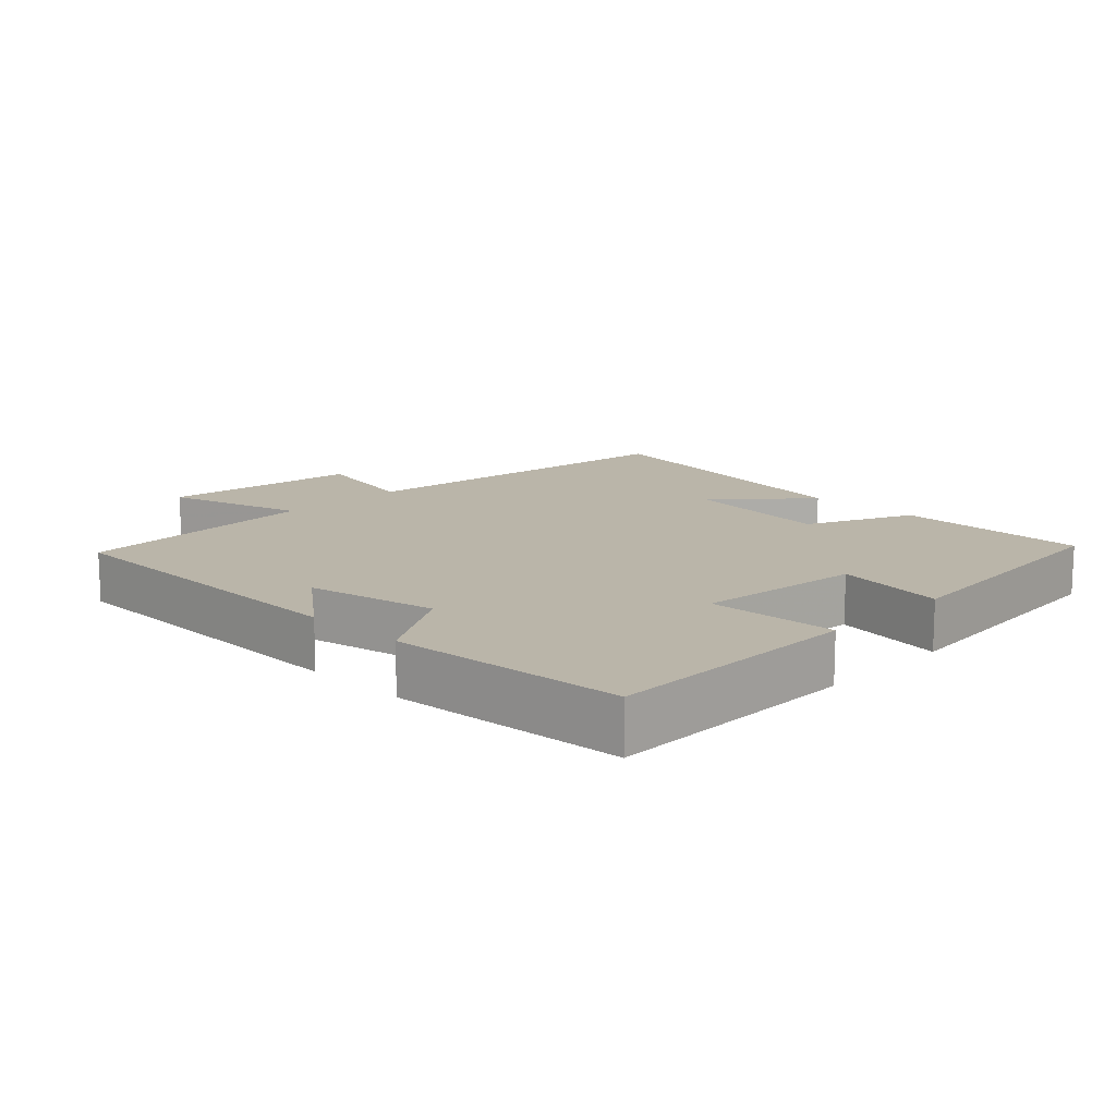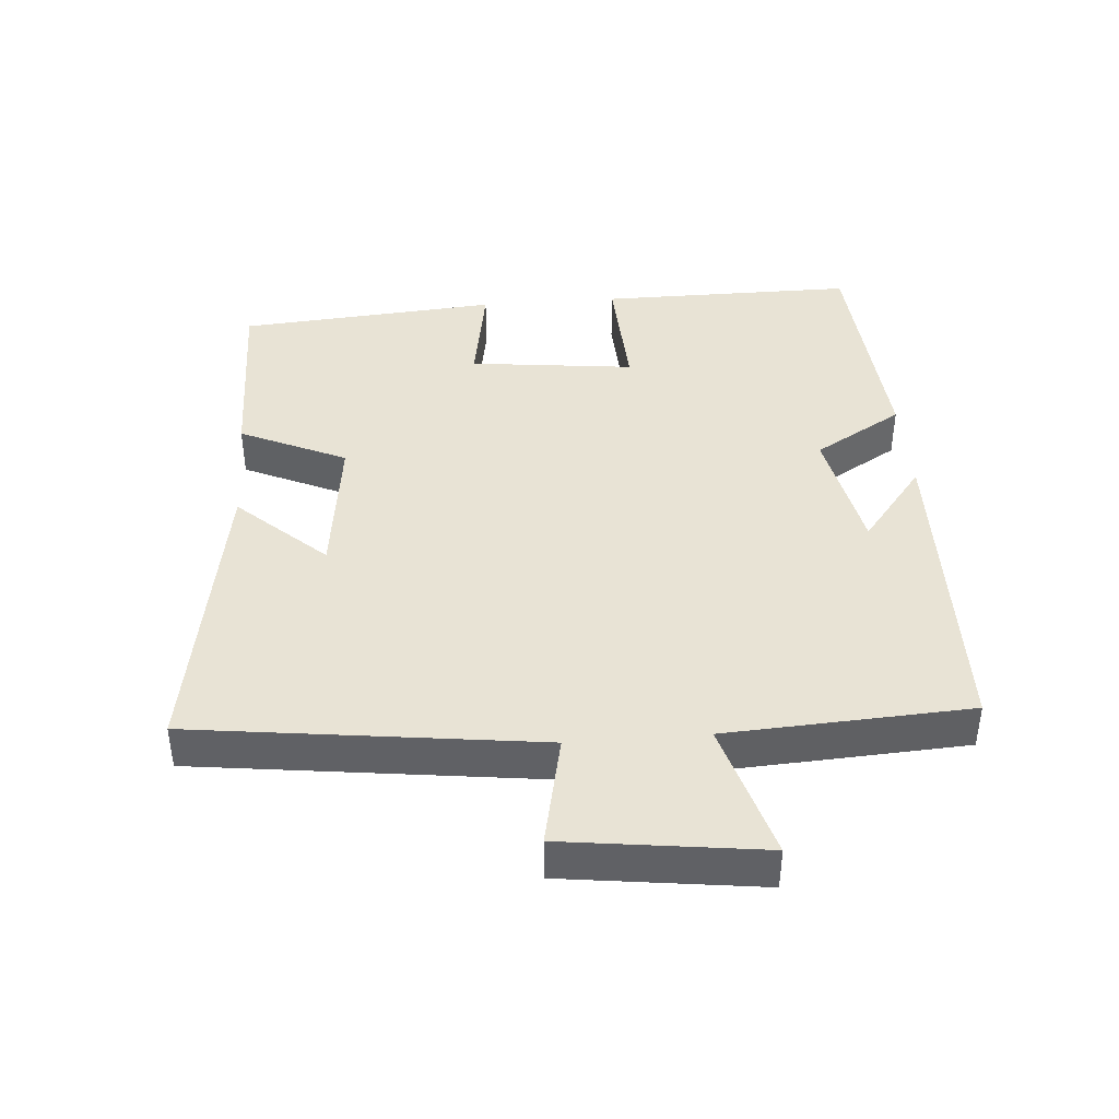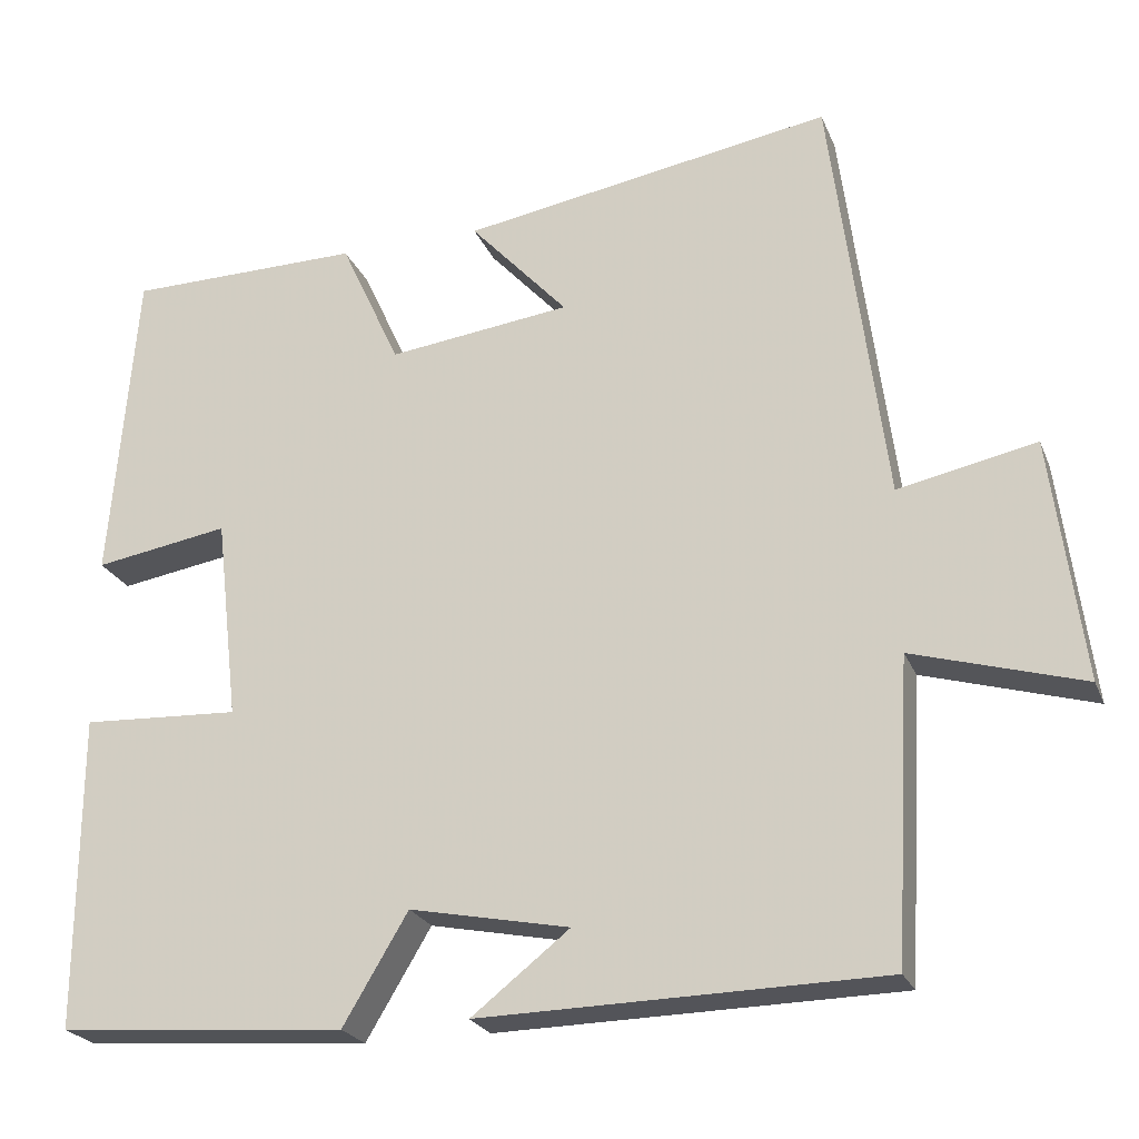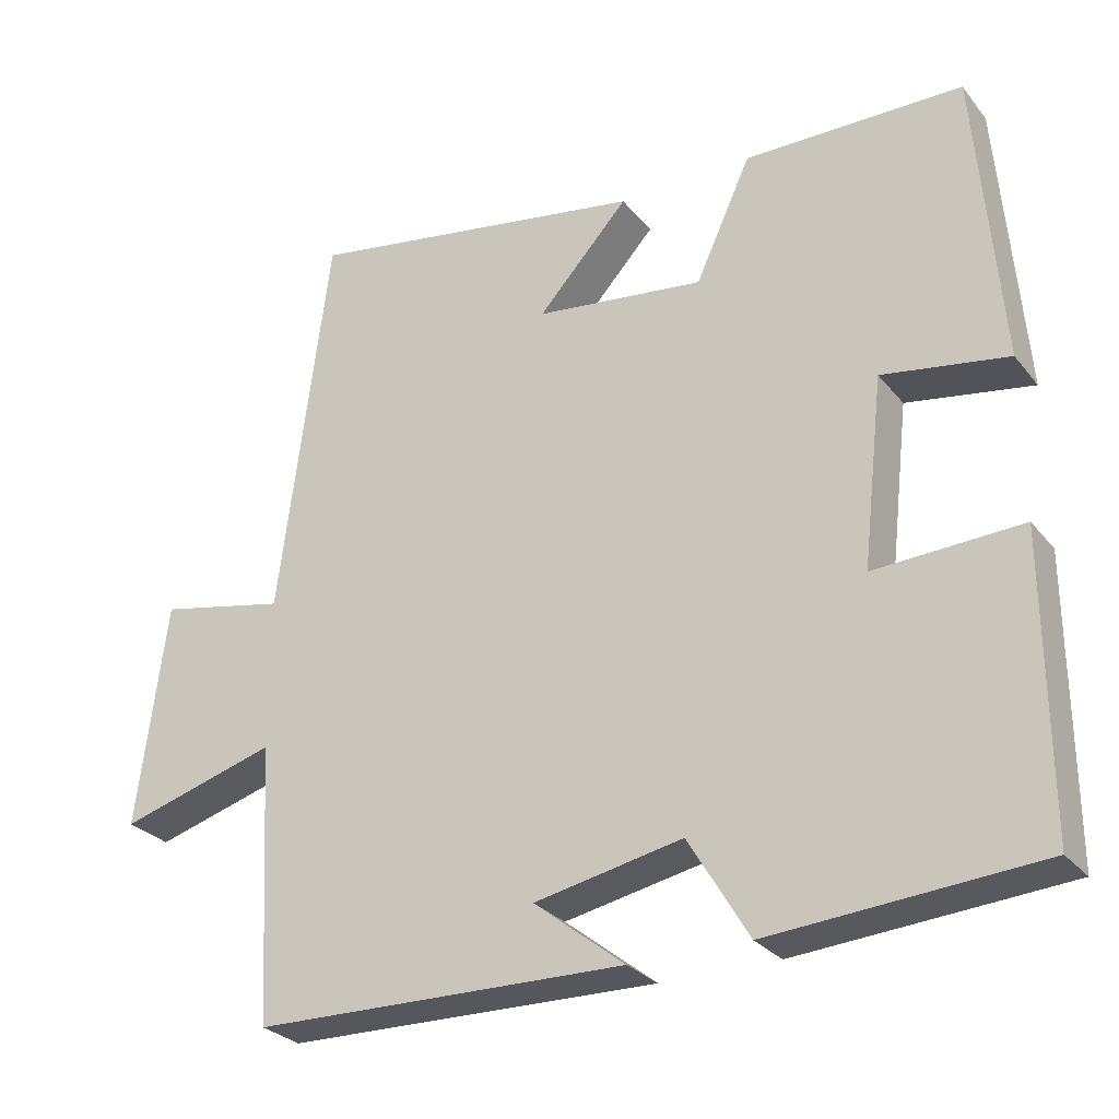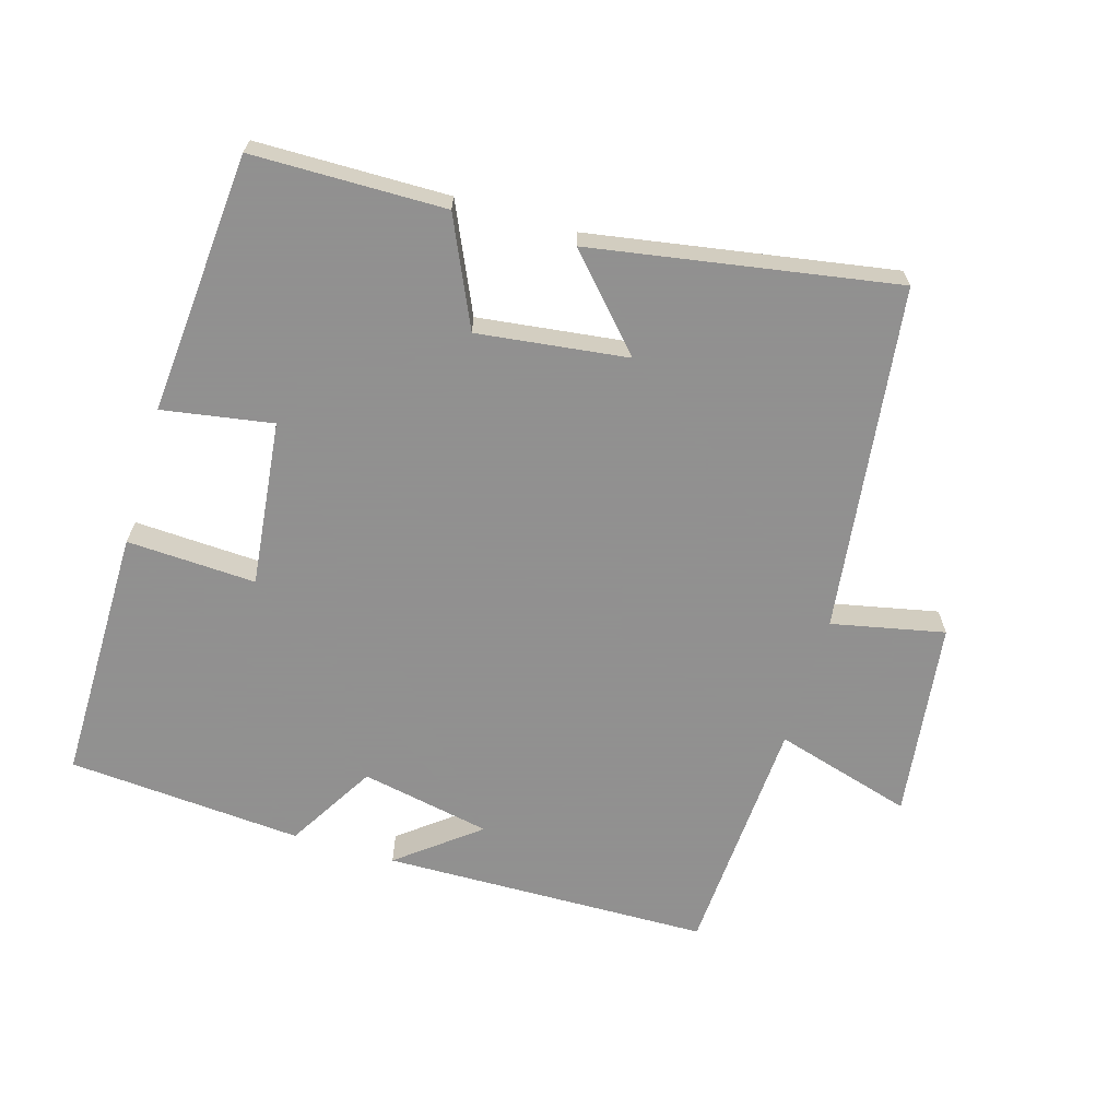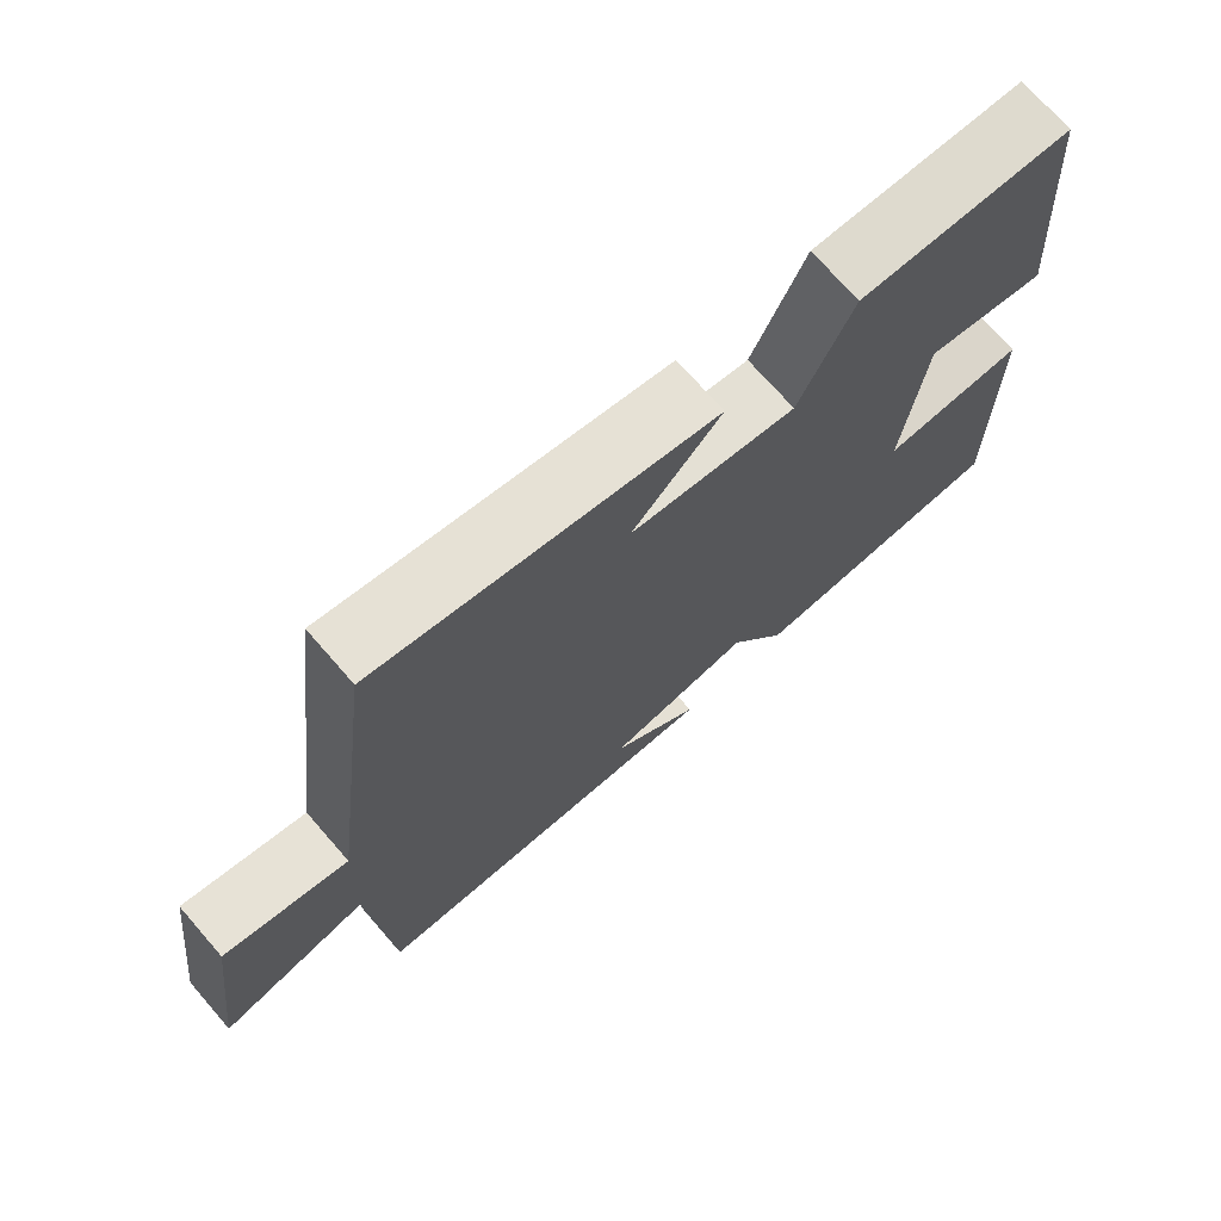
<metadata>
{"format":"obj","ext":"obj","renderer":"f3d","projection":"perspective","resolution":1024,"background":"white","views":[{"elev":13.6,"azim":-135.6,"up":"+Y"},{"elev":41.2,"azim":85.5,"up":"+Y"},{"elev":-23.5,"azim":18.4,"up":"+Z"},{"elev":-28.1,"azim":-149.4,"up":"+Z"},{"elev":-65.8,"azim":-16.6,"up":"+Y"},{"elev":71.9,"azim":138.9,"up":"+Z"}]}
</metadata>
<code>
v -0.501 0.07 -0.474
v -0.5 0.07 -0.096
v -0.31 0.07 -0.105
v -0.338 0.07 0.139
v -0.5 0.07 0.112
v -0.469 0.07 0.496
v -0.186 0.07 0.5
v -0.114 0.07 0.343
v 0.106 0.07 0.371
v -0.012 0.07 0.5
v 0.435 0.07 0.576
v 0.5 0.07 0.067
v 0.666 0.07 0.102
v 0.704 0.07 -0.19
v 0.5 0.07 -0.131
v 0.48 0.07 -0.49
v -0.003 0.07 -0.5
v 0.115 0.07 -0.407
v -0.077 0.07 -0.369
v -0.155 0.07 -0.5
v -0.501 0 -0.474
v -0.5 0 -0.096
v -0.31 0 -0.105
v -0.338 0 0.139
v -0.5 0 0.112
v -0.469 0 0.496
v -0.186 0 0.5
v -0.114 0 0.343
v 0.106 0 0.371
v -0.012 0 0.5
v 0.435 0 0.576
v 0.5 0 0.067
v 0.666 0 0.102
v 0.704 0 -0.19
v 0.5 0 -0.131
v 0.48 0 -0.49
v -0.003 0 -0.5
v 0.115 0 -0.407
v -0.077 0 -0.369
v -0.155 0 -0.5
f 19 20 1 2
f 18 19 2 3
f 15 16 17 18
f 15 18 3 4
f 12 13 14 15
f 12 15 4
f 9 10 11 12
f 8 9 12 4
f 6 7 8
f 4 5 6 8
f 22 21 40 39
f 23 22 39 38
f 38 37 36 35
f 24 23 38 35
f 35 34 33 32
f 24 35 32
f 32 31 30 29
f 24 32 29 28
f 28 27 26
f 28 26 25 24
f 1 21 22 2
f 2 22 23 3
f 3 23 24 4
f 4 24 25 5
f 5 25 26 6
f 6 26 27 7
f 7 27 28 8
f 8 28 29 9
f 9 29 30 10
f 10 30 31 11
f 11 31 32 12
f 12 32 33 13
f 13 33 34 14
f 14 34 35 15
f 15 35 36 16
f 16 36 37 17
f 17 37 38 18
f 18 38 39 19
f 19 39 40 20
f 20 40 21 1

</code>
